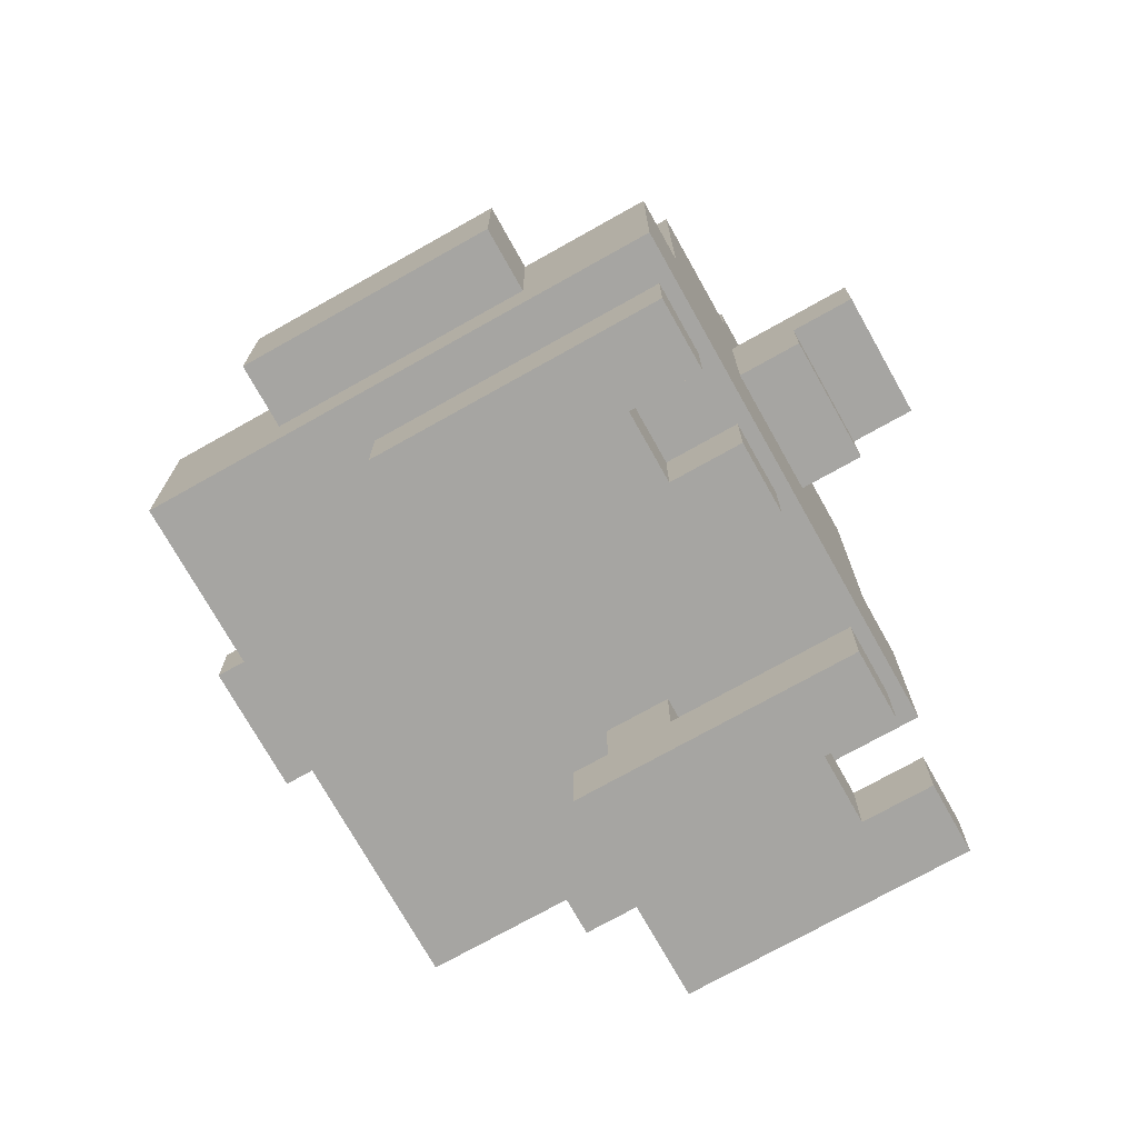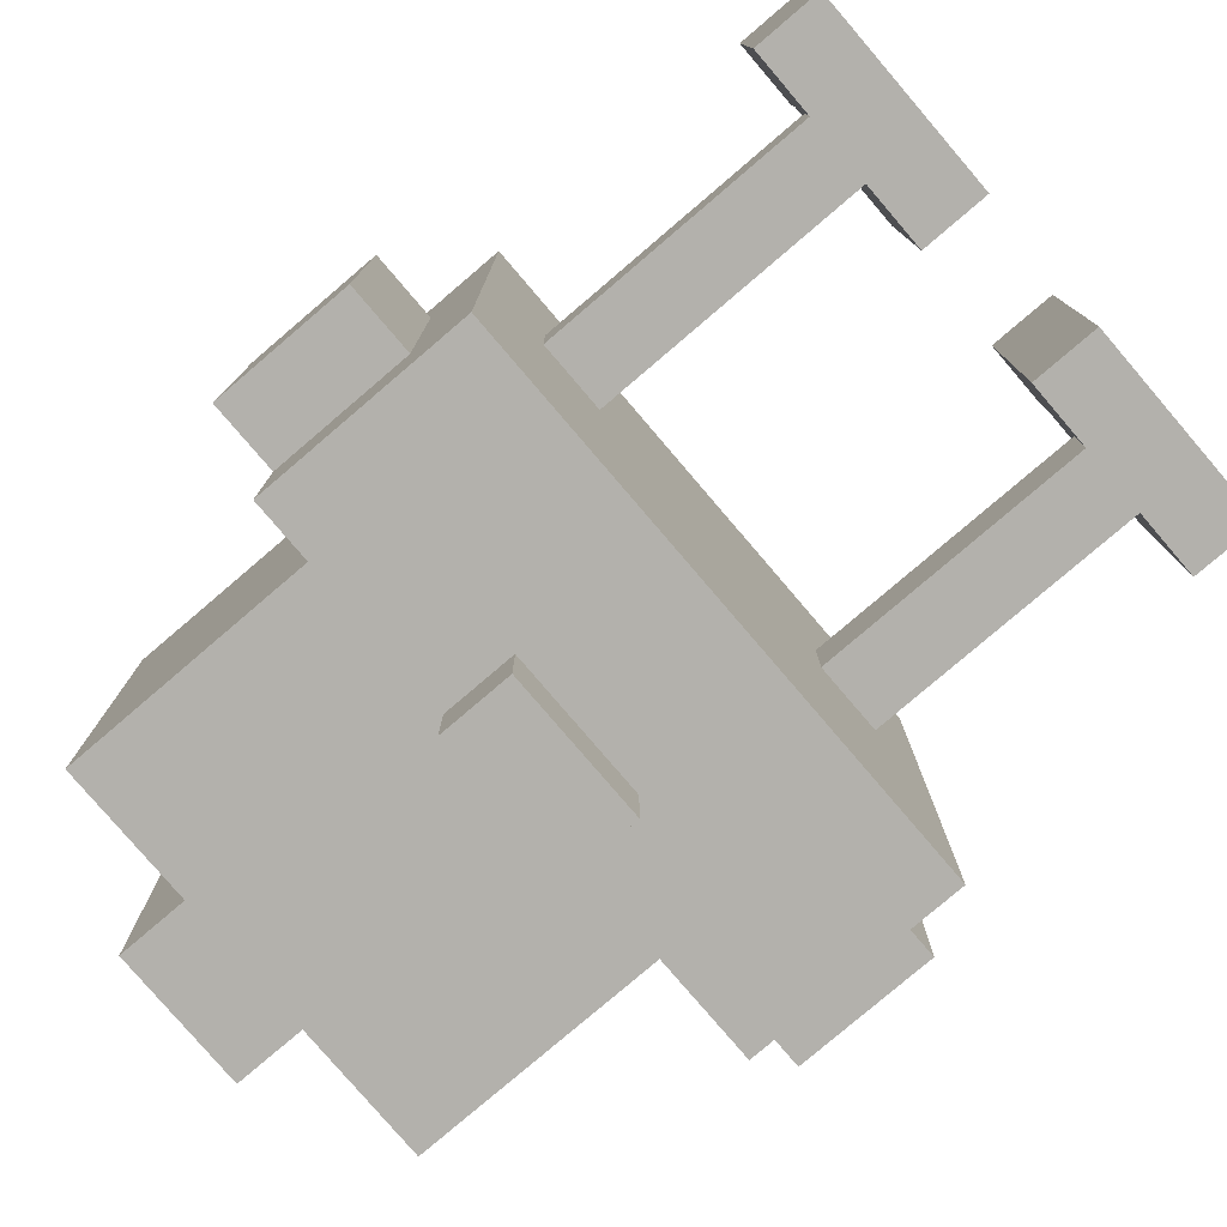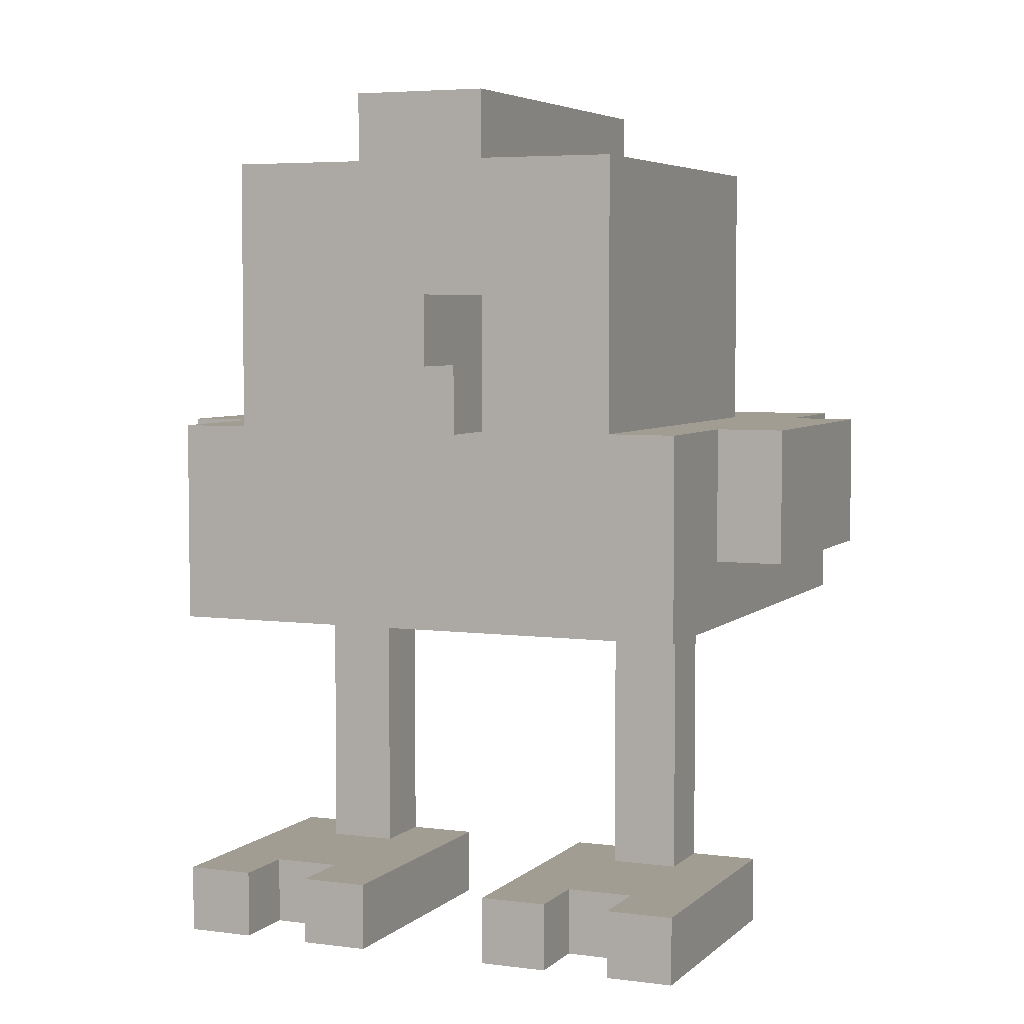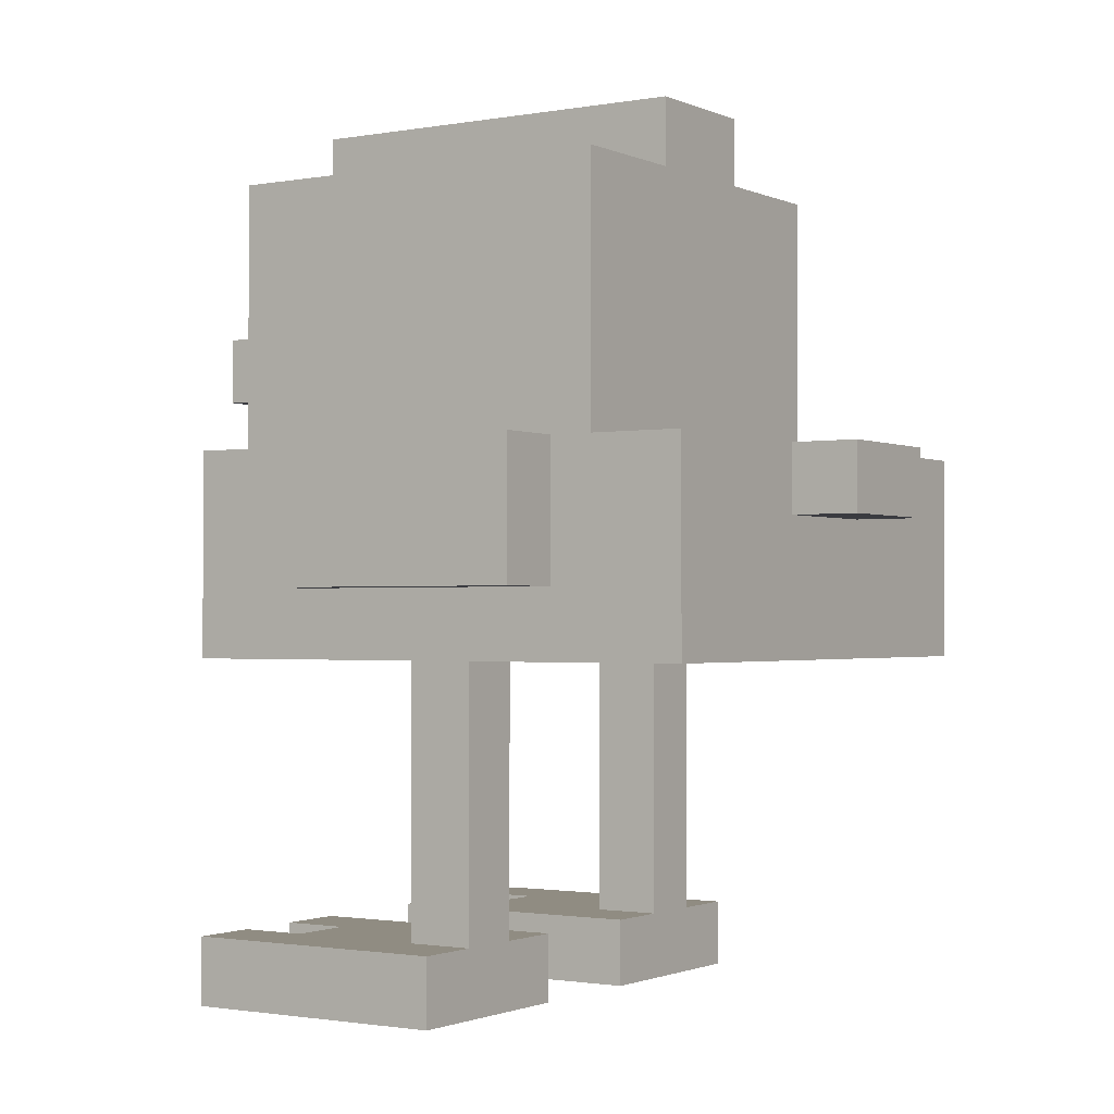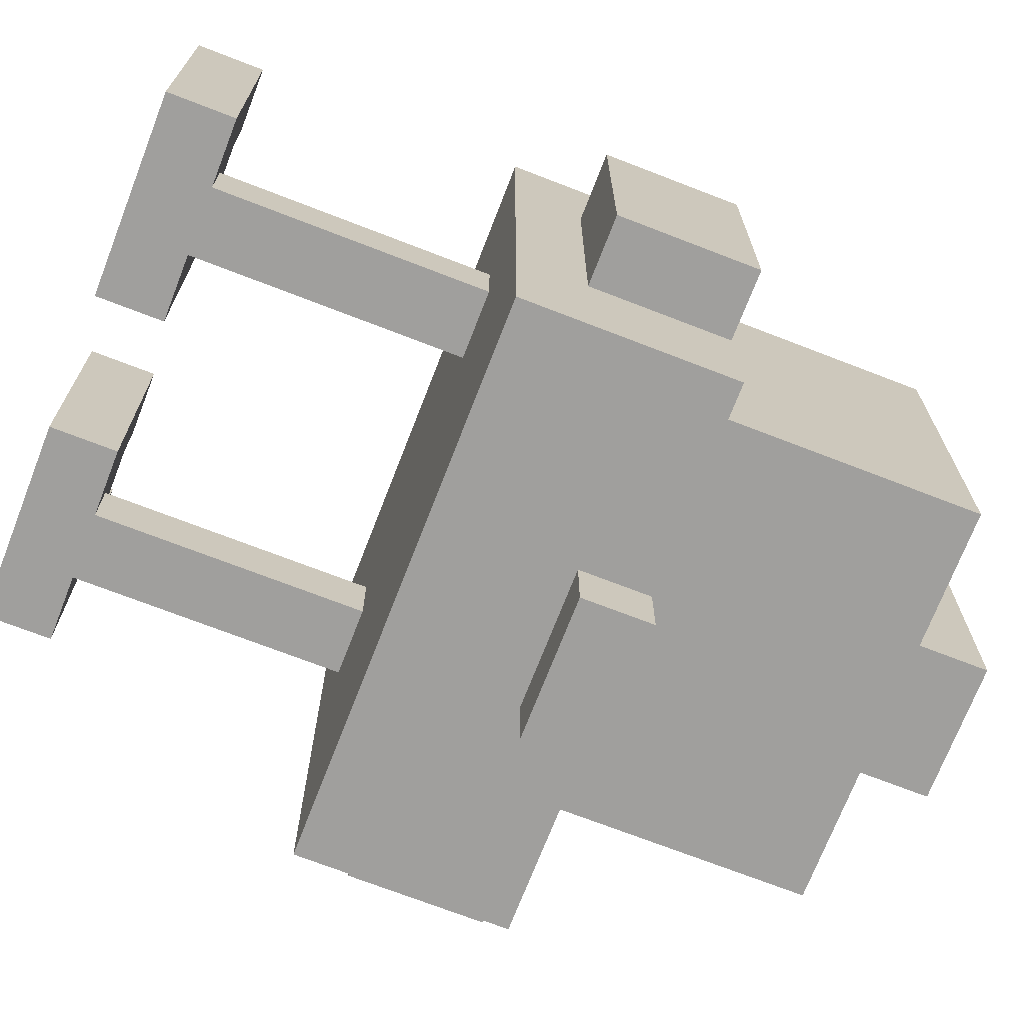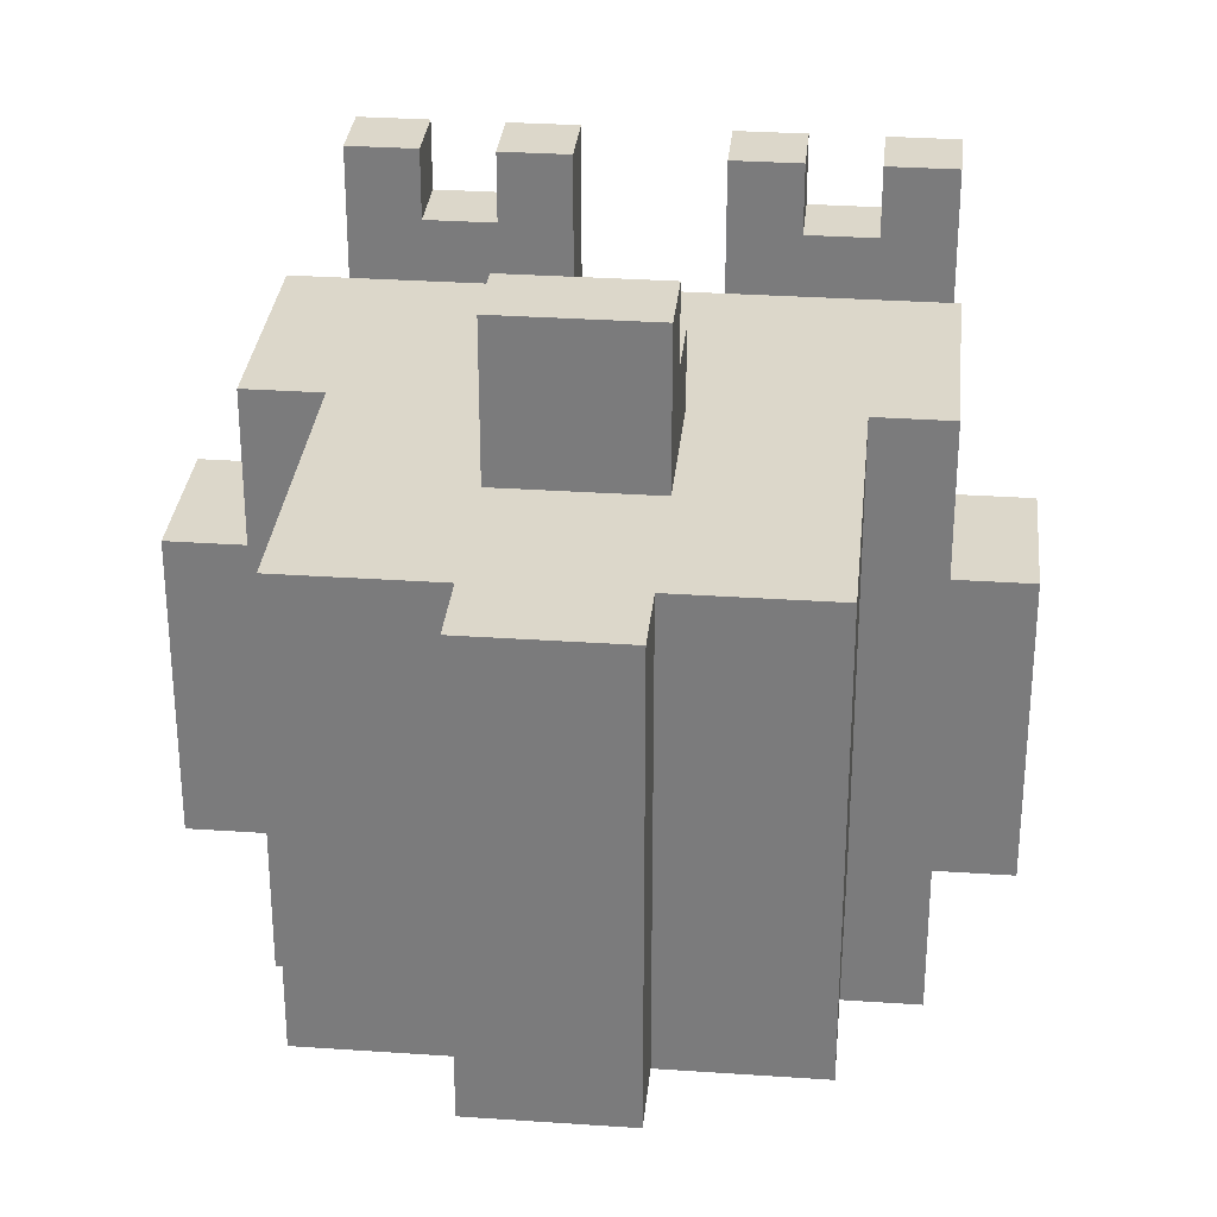
<metadata>
{"format":"obj","ext":"obj","renderer":"f3d","projection":"perspective","resolution":1024,"background":"white","views":[{"elev":-73.8,"azim":-60.7,"up":"+Y"},{"elev":-79.1,"azim":-49.5,"up":"+Z"},{"elev":4.9,"azim":23.0,"up":"+Y"},{"elev":-1.4,"azim":123.1,"up":"+Y"},{"elev":-71.4,"azim":68.8,"up":"+Z"},{"elev":30.8,"azim":-174.4,"up":"+Z"}]}
</metadata>
<code>
o
v 0 2.6 -0.4
v 0 2.6 -0.8
v 0 2.8 -0.4
v 0 2.8 -0.8
v 0.1 2 -0.2
v 0.1 2 -0.6
v 0.1 2.1 -0.2
v 0.1 2.1 -0.6
v 0.1 2.5 -0.2
v 0.1 2.5 -1
v 0.1 2.6 -0.4
v 0.1 2.6 -0.8
v 0.1 2.8 -0.2
v 0.1 2.8 -0.4
v 0.1 2.8 -0.8
v 0.1 2.8 -1
v 0.2 2.1 -0.5
v 0.2 2.1 -0.6
v 0.2 2.5 -0.5
v 0.2 2.5 -0.6
v 0.2 2.8 -0.2
v 0.2 2.8 -0.8
v 0.2 3 -0.3
v 0.2 3 -0.4
v 0.2 3.1 -0.3
v 0.2 3.1 -0.4
v 0.2 3.2 -0.2
v 0.2 3.2 -0.8
v 0.3 2 -0.2
v 0.3 2 -0.3
v 0.3 2.1 -0.2
v 0.3 2.1 -0.3
v 0.4 2.7 -1
v 0.4 2.7 -1.1
v 0.4 2.8 -0.1
v 0.4 2.8 -0.2
v 0.4 2.8 -1
v 0.4 2.8 -1.1
v 0.4 2.9 0
v 0.4 2.9 -0.1
v 0.4 2.9 -0.2
v 0.4 3 0
v 0.4 3 -0.2
v 0.4 3.2 -0.2
v 0.4 3.2 -0.8
v 0.4 3.3 -0.2
v 0.4 3.3 -0.8
v 0.6 2 -0.2
v 0.6 2 -0.6
v 0.6 2.1 -0.2
v 0.6 2.1 -0.6
v 0.7 2.1 -0.5
v 0.7 2.1 -0.6
v 0.7 2.5 -0.5
v 0.7 2.5 -0.6
v 0.8 2 -0.2
v 0.8 2 -0.3
v 0.8 2.1 -0.2
v 0.8 2.1 -0.3
v 0.2 2 -0.2
v 0.2 2 -0.3
v 0.2 2.1 -0.2
v 0.2 2.1 -0.3
v 0.3 2.1 -0.5
v 0.3 2.1 -0.6
v 0.3 2.5 -0.5
v 0.3 2.5 -0.6
v 0.4 2 -0.2
v 0.4 2 -0.6
v 0.4 2.1 -0.2
v 0.4 2.1 -0.6
v 0.6 2.7 -1
v 0.6 2.7 -1.1
v 0.6 2.8 -0.1
v 0.6 2.8 -0.2
v 0.6 2.8 -1
v 0.6 2.8 -1.1
v 0.6 2.9 0
v 0.6 2.9 -0.1
v 0.6 2.9 -0.2
v 0.6 3 0
v 0.6 3 -0.2
v 0.6 3.2 -0.2
v 0.6 3.2 -0.8
v 0.6 3.3 -0.2
v 0.6 3.3 -0.8
v 0.7 2 -0.2
v 0.7 2 -0.3
v 0.7 2.1 -0.2
v 0.7 2.1 -0.3
v 0.8 2.1 -0.5
v 0.8 2.1 -0.6
v 0.8 2.5 -0.5
v 0.8 2.5 -0.6
v 0.8 2.8 -0.2
v 0.8 2.8 -0.8
v 0.8 3 -0.3
v 0.8 3 -0.4
v 0.8 3.1 -0.3
v 0.8 3.1 -0.4
v 0.8 3.2 -0.2
v 0.8 3.2 -0.8
v 0.9 2 -0.2
v 0.9 2 -0.6
v 0.9 2.1 -0.2
v 0.9 2.1 -0.6
v 0.9 2.5 -0.2
v 0.9 2.5 -1
v 0.9 2.6 -0.4
v 0.9 2.6 -0.8
v 0.9 2.8 -0.2
v 0.9 2.8 -0.4
v 0.9 2.8 -0.8
v 0.9 2.8 -1
v 1 2.6 -0.4
v 1 2.6 -0.8
v 1 2.8 -0.4
v 1 2.8 -0.8
v 0.4 2.9 0
v 0.4 3 0
v 0.6 2.9 0
v 0.6 3 0
v 0.4 2.8 -0.1
v 0.4 2.9 -0.1
v 0.6 2.8 -0.1
v 0.6 2.9 -0.1
v 0.1 2 -0.2
v 0.1 2.1 -0.2
v 0.1 2.5 -0.2
v 0.1 2.8 -0.2
v 0.2 2 -0.2
v 0.2 2.1 -0.2
v 0.2 2.8 -0.2
v 0.2 3.2 -0.2
v 0.3 2 -0.2
v 0.3 2.1 -0.2
v 0.4 2 -0.2
v 0.4 2.1 -0.2
v 0.4 2.8 -0.2
v 0.4 2.9 -0.2
v 0.4 3 -0.2
v 0.4 3.2 -0.2
v 0.4 3.3 -0.2
v 0.6 2 -0.2
v 0.6 2.1 -0.2
v 0.6 2.8 -0.2
v 0.6 2.9 -0.2
v 0.6 3 -0.2
v 0.6 3.2 -0.2
v 0.6 3.3 -0.2
v 0.7 2 -0.2
v 0.7 2.1 -0.2
v 0.8 2 -0.2
v 0.8 2.1 -0.2
v 0.8 2.8 -0.2
v 0.8 3.2 -0.2
v 0.9 2 -0.2
v 0.9 2.1 -0.2
v 0.9 2.5 -0.2
v 0.9 2.8 -0.2
v 0.2 2 -0.3
v 0.2 2.1 -0.3
v 0.3 2 -0.3
v 0.3 2.1 -0.3
v 0.7 2 -0.3
v 0.7 2.1 -0.3
v 0.8 2 -0.3
v 0.8 2.1 -0.3
v 0 2.6 -0.4
v 0 2.8 -0.4
v 0.1 2.6 -0.4
v 0.1 2.8 -0.4
v 0.9 2.6 -0.4
v 0.9 2.8 -0.4
v 1 2.6 -0.4
v 1 2.8 -0.4
v 0.2 2.1 -0.5
v 0.2 2.5 -0.5
v 0.3 2.1 -0.5
v 0.3 2.5 -0.5
v 0.7 2.1 -0.5
v 0.7 2.5 -0.5
v 0.8 2.1 -0.5
v 0.8 2.5 -0.5
v 0.1 2 -0.6
v 0.1 2.1 -0.6
v 0.2 2.1 -0.6
v 0.2 2.5 -0.6
v 0.3 2.1 -0.6
v 0.3 2.5 -0.6
v 0.4 2 -0.6
v 0.4 2.1 -0.6
v 0.6 2 -0.6
v 0.6 2.1 -0.6
v 0.7 2.1 -0.6
v 0.7 2.5 -0.6
v 0.8 2.1 -0.6
v 0.8 2.5 -0.6
v 0.9 2 -0.6
v 0.9 2.1 -0.6
v 0 2.6 -0.8
v 0 2.8 -0.8
v 0.1 2.6 -0.8
v 0.1 2.8 -0.8
v 0.2 2.8 -0.8
v 0.2 3.2 -0.8
v 0.4 3.2 -0.8
v 0.4 3.3 -0.8
v 0.6 3.2 -0.8
v 0.6 3.3 -0.8
v 0.8 2.8 -0.8
v 0.8 3.2 -0.8
v 0.9 2.6 -0.8
v 0.9 2.8 -0.8
v 1 2.6 -0.8
v 1 2.8 -0.8
v 0.1 2.5 -1
v 0.1 2.8 -1
v 0.4 2.7 -1
v 0.4 2.8 -1
v 0.6 2.7 -1
v 0.6 2.8 -1
v 0.9 2.5 -1
v 0.9 2.8 -1
v 0.4 2.7 -1.1
v 0.4 2.8 -1.1
v 0.6 2.7 -1.1
v 0.6 2.8 -1.1
v 0.1 2 -0.2
v 0.2 2 -0.2
v 0.3 2 -0.2
v 0.4 2 -0.2
v 0.6 2 -0.2
v 0.7 2 -0.2
v 0.8 2 -0.2
v 0.9 2 -0.2
v 0.2 2 -0.3
v 0.3 2 -0.3
v 0.7 2 -0.3
v 0.8 2 -0.3
v 0.1 2 -0.6
v 0.4 2 -0.6
v 0.6 2 -0.6
v 0.9 2 -0.6
v 0.1 2.5 -0.2
v 0.9 2.5 -0.2
v 0.2 2.5 -0.5
v 0.3 2.5 -0.5
v 0.7 2.5 -0.5
v 0.8 2.5 -0.5
v 0.2 2.5 -0.6
v 0.3 2.5 -0.6
v 0.7 2.5 -0.6
v 0.8 2.5 -0.6
v 0.1 2.5 -1
v 0.9 2.5 -1
v 0 2.6 -0.4
v 0.1 2.6 -0.4
v 0.9 2.6 -0.4
v 1 2.6 -0.4
v 0 2.6 -0.8
v 0.1 2.6 -0.8
v 0.9 2.6 -0.8
v 1 2.6 -0.8
v 0.4 2.7 -1
v 0.6 2.7 -1
v 0.4 2.7 -1.1
v 0.6 2.7 -1.1
v 0.4 2.8 -0.1
v 0.6 2.8 -0.1
v 0.4 2.8 -0.2
v 0.6 2.8 -0.2
v 0.4 2.9 0
v 0.6 2.9 0
v 0.4 2.9 -0.1
v 0.6 2.9 -0.1
v 0.1 2.1 -0.2
v 0.2 2.1 -0.2
v 0.3 2.1 -0.2
v 0.4 2.1 -0.2
v 0.6 2.1 -0.2
v 0.7 2.1 -0.2
v 0.8 2.1 -0.2
v 0.9 2.1 -0.2
v 0.2 2.1 -0.3
v 0.3 2.1 -0.3
v 0.7 2.1 -0.3
v 0.8 2.1 -0.3
v 0.2 2.1 -0.5
v 0.3 2.1 -0.5
v 0.7 2.1 -0.5
v 0.8 2.1 -0.5
v 0.1 2.1 -0.6
v 0.2 2.1 -0.6
v 0.3 2.1 -0.6
v 0.4 2.1 -0.6
v 0.6 2.1 -0.6
v 0.7 2.1 -0.6
v 0.8 2.1 -0.6
v 0.9 2.1 -0.6
v 0.1 2.8 -0.2
v 0.2 2.8 -0.2
v 0.8 2.8 -0.2
v 0.9 2.8 -0.2
v 0 2.8 -0.4
v 0.1 2.8 -0.4
v 0.9 2.8 -0.4
v 1 2.8 -0.4
v 0 2.8 -0.8
v 0.1 2.8 -0.8
v 0.2 2.8 -0.8
v 0.8 2.8 -0.8
v 0.9 2.8 -0.8
v 1 2.8 -0.8
v 0.1 2.8 -1
v 0.4 2.8 -1
v 0.6 2.8 -1
v 0.9 2.8 -1
v 0.4 2.8 -1.1
v 0.6 2.8 -1.1
v 0.4 3 0
v 0.6 3 0
v 0.4 3 -0.2
v 0.6 3 -0.2
v 0.2 3.2 -0.2
v 0.4 3.2 -0.2
v 0.6 3.2 -0.2
v 0.8 3.2 -0.2
v 0.2 3.2 -0.8
v 0.4 3.2 -0.8
v 0.6 3.2 -0.8
v 0.8 3.2 -0.8
v 0.4 3.3 -0.2
v 0.6 3.3 -0.2
v 0.4 3.3 -0.8
v 0.6 3.3 -0.8
f 3 2 1
f 4 2 3
f 7 6 5
f 8 6 7
f 11 10 9
f 12 10 11
f 13 11 9
f 14 11 13
f 15 10 12
f 16 10 15
f 19 18 17
f 20 18 19
f 23 22 21
f 24 22 23
f 25 23 21
f 25 24 23
f 26 22 24
f 26 24 25
f 27 25 21
f 27 26 25
f 28 22 26
f 28 26 27
f 31 30 29
f 32 30 31
f 37 34 33
f 38 34 37
f 40 36 35
f 41 36 40
f 42 40 39
f 42 41 40
f 43 41 42
f 46 45 44
f 47 45 46
f 50 49 48
f 51 49 50
f 54 53 52
f 55 53 54
f 58 57 56
f 59 57 58
f 60 61 62
f 62 61 63
f 64 65 66
f 66 65 67
f 68 69 70
f 70 69 71
f 72 73 76
f 76 73 77
f 74 75 79
f 79 75 80
f 78 79 81
f 79 80 81
f 81 80 82
f 83 84 85
f 85 84 86
f 87 88 89
f 89 88 90
f 91 92 93
f 93 92 94
f 95 96 97
f 97 96 98
f 95 97 99
f 97 98 99
f 98 96 100
f 99 98 100
f 95 99 101
f 99 100 101
f 100 96 102
f 101 100 102
f 103 104 105
f 105 104 106
f 107 108 109
f 109 108 110
f 107 109 111
f 111 109 112
f 110 108 113
f 113 108 114
f 115 116 117
f 117 116 118
f 121 120 119
f 122 120 121
f 125 124 123
f 126 124 125
f 131 128 127
f 132 128 131
f 133 130 129
f 137 136 135
f 138 136 137
f 139 134 133
f 139 133 129
f 140 134 139
f 141 134 140
f 142 134 141
f 146 139 129
f 148 142 141
f 149 143 142
f 149 142 148
f 150 143 149
f 151 145 144
f 152 145 151
f 155 148 147
f 155 147 146
f 155 146 129
f 155 149 148
f 156 149 155
f 157 154 153
f 158 154 157
f 159 155 129
f 160 155 159
f 163 162 161
f 164 162 163
f 167 166 165
f 168 166 167
f 171 170 169
f 172 170 171
f 175 174 173
f 176 174 175
f 179 178 177
f 180 178 179
f 183 182 181
f 184 182 183
f 185 186 187
f 185 187 189
f 187 188 189
f 189 188 190
f 185 189 191
f 191 189 192
f 193 194 195
f 193 195 197
f 195 196 197
f 197 196 198
f 193 197 199
f 199 197 200
f 201 202 203
f 203 202 204
f 205 206 207
f 205 207 209
f 207 208 209
f 209 208 210
f 205 209 211
f 211 209 212
f 213 214 215
f 215 214 216
f 217 218 219
f 219 218 220
f 217 219 221
f 217 221 223
f 221 222 223
f 223 222 224
f 225 226 227
f 227 226 228
f 237 230 229
f 238 232 231
f 239 234 233
f 240 236 235
f 241 237 229
f 241 238 237
f 242 232 238
f 242 238 241
f 243 239 233
f 243 240 239
f 244 236 240
f 244 240 243
f 247 246 245
f 248 246 247
f 249 246 248
f 250 246 249
f 251 247 245
f 252 249 248
f 253 249 252
f 254 246 250
f 255 253 252
f 255 254 253
f 255 251 245
f 255 252 251
f 256 246 254
f 256 254 255
f 261 258 257
f 262 258 261
f 263 260 259
f 264 260 263
f 267 266 265
f 268 266 267
f 271 270 269
f 272 270 271
f 275 274 273
f 276 274 275
f 277 278 285
f 279 280 286
f 281 282 287
f 283 284 288
f 277 285 289
f 285 286 289
f 286 280 290
f 289 286 290
f 281 287 291
f 287 288 291
f 288 284 292
f 291 288 292
f 277 289 293
f 293 289 294
f 290 280 295
f 295 280 296
f 281 291 297
f 297 291 298
f 292 284 299
f 299 284 300
f 301 302 306
f 303 304 307
f 305 306 309
f 306 302 310
f 309 306 310
f 310 302 311
f 307 308 312
f 303 307 312
f 312 308 313
f 313 308 314
f 310 311 315
f 312 313 315
f 311 312 315
f 315 313 316
f 316 313 317
f 317 313 318
f 316 317 319
f 319 317 320
f 321 322 323
f 323 322 324
f 325 326 329
f 329 326 330
f 327 328 331
f 331 328 332
f 333 334 335
f 335 334 336

</code>
